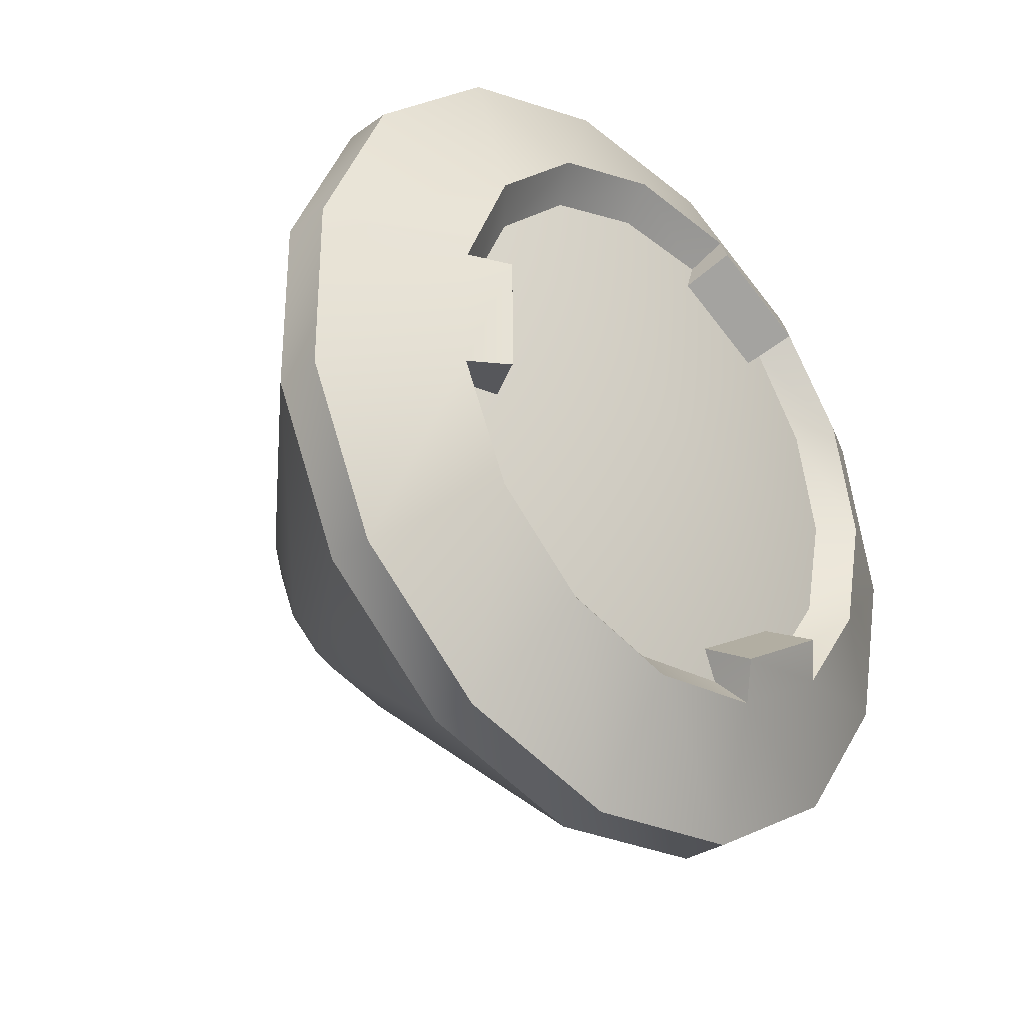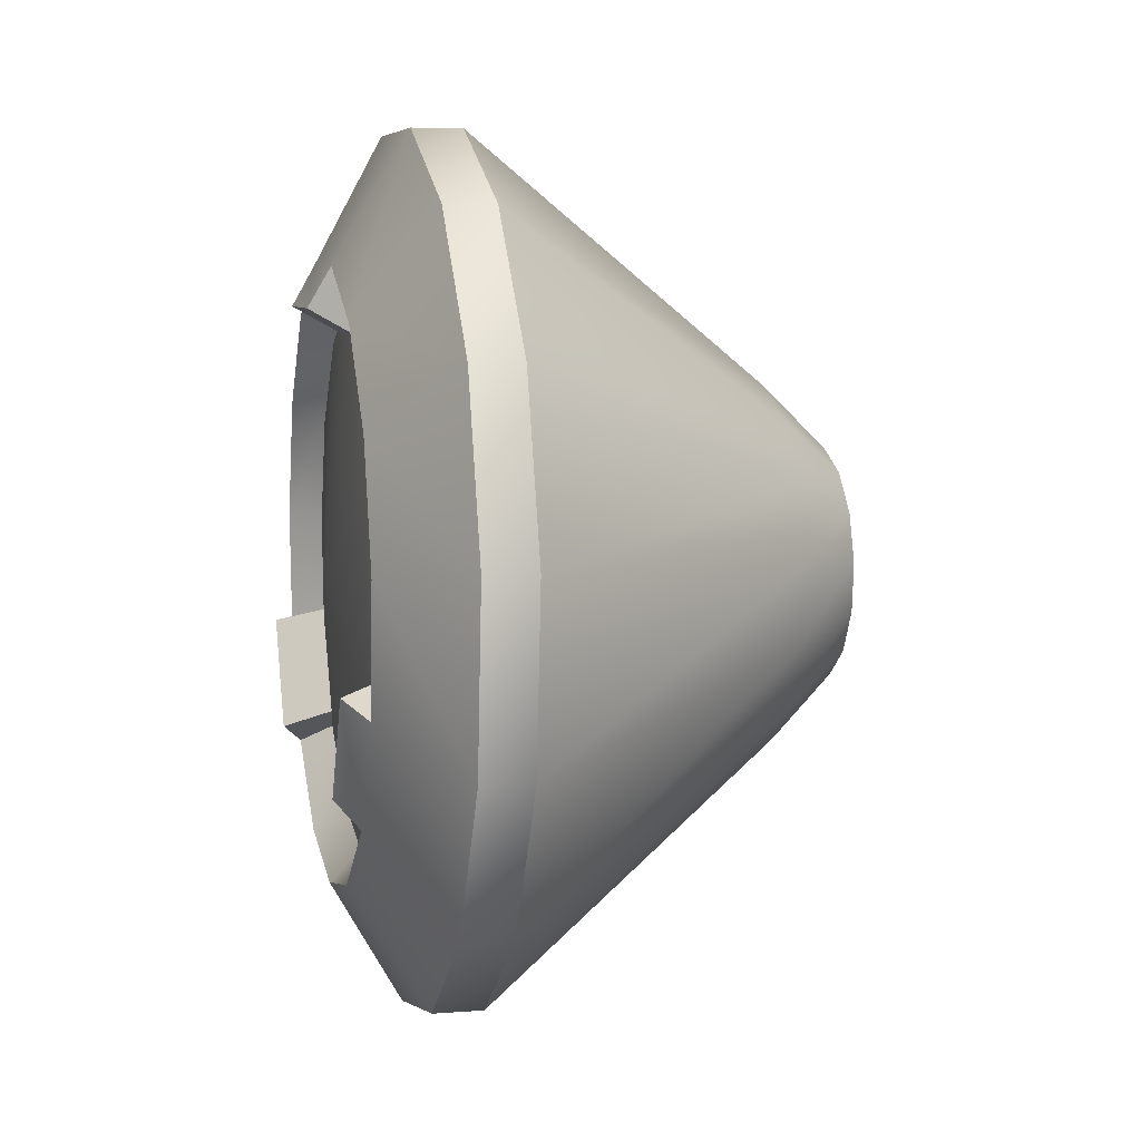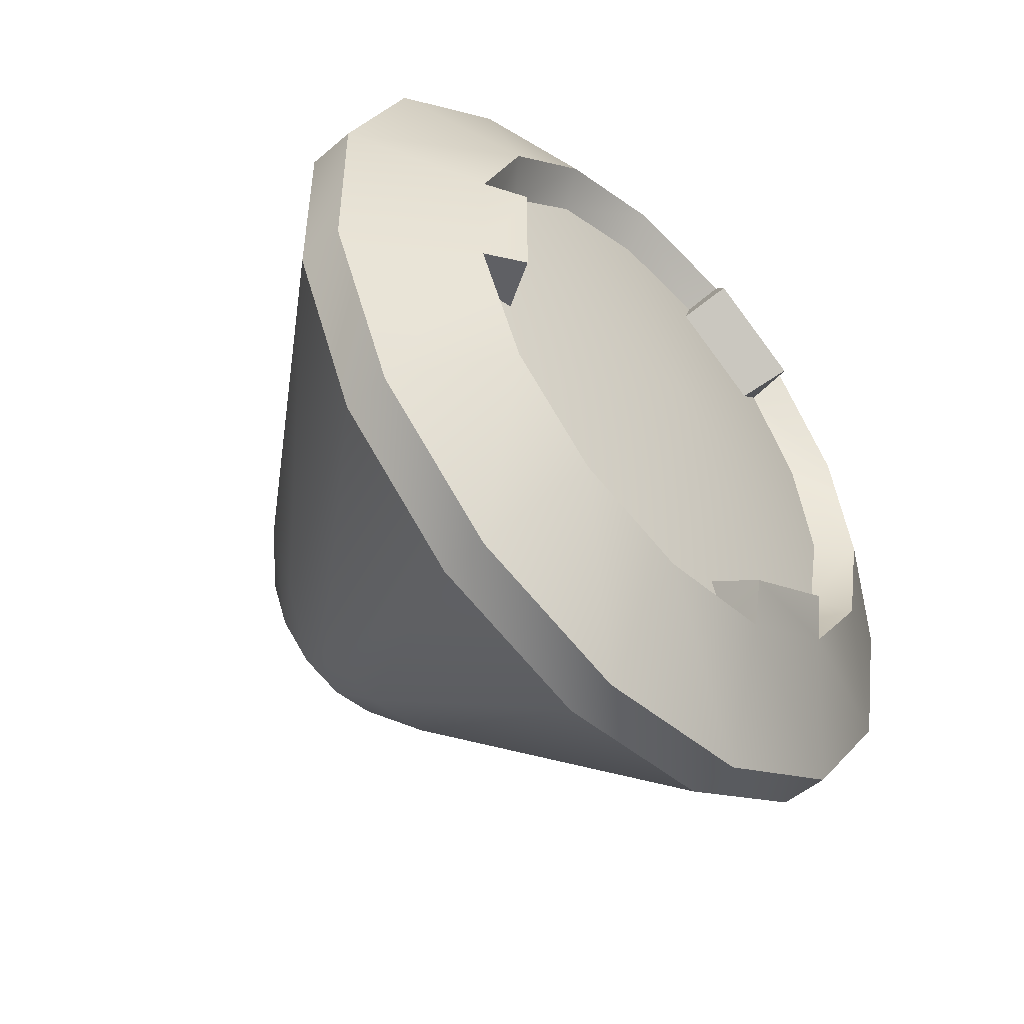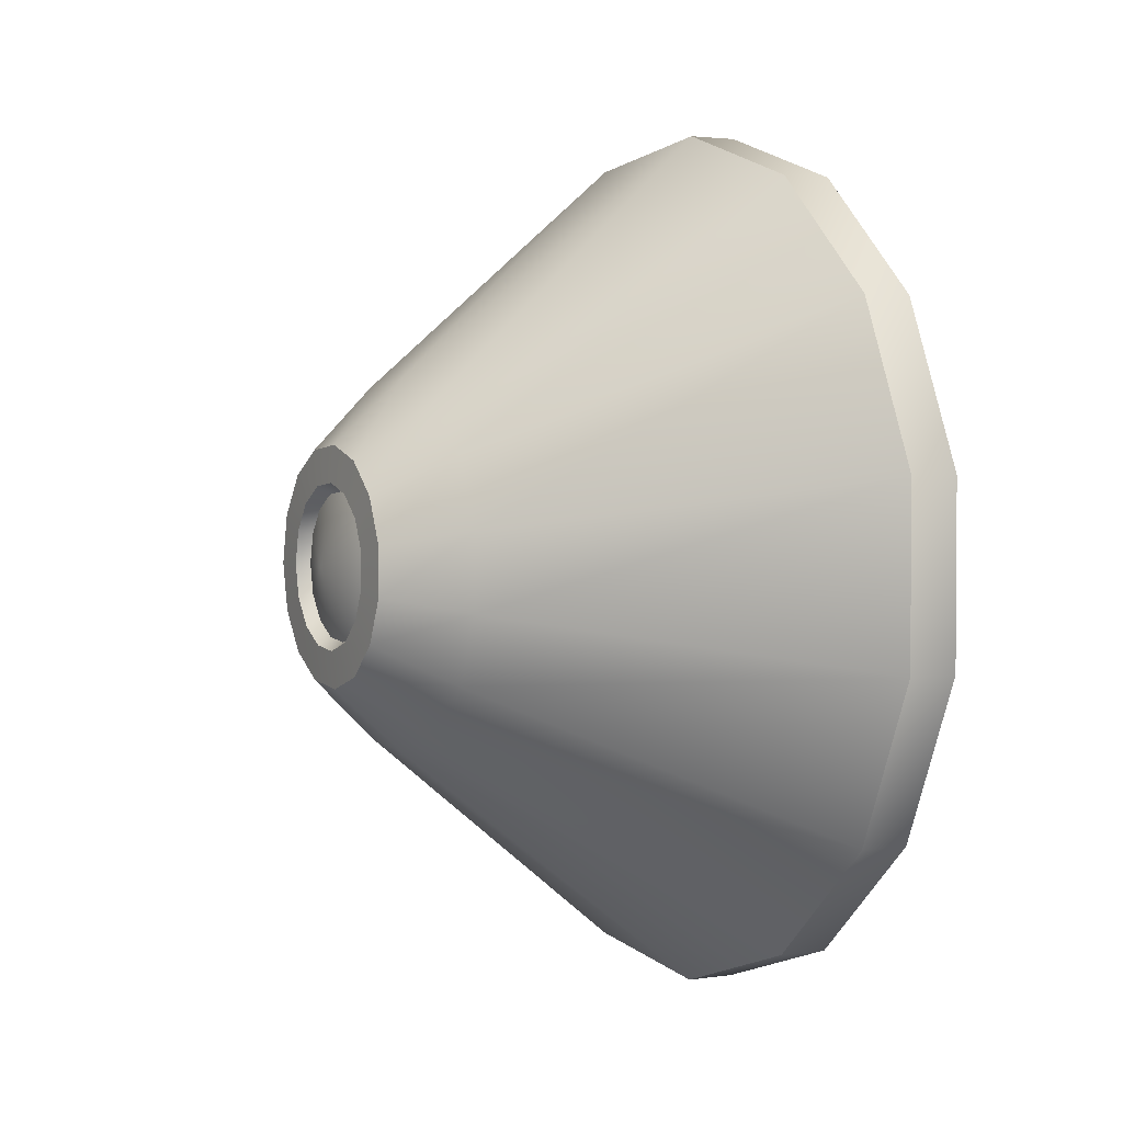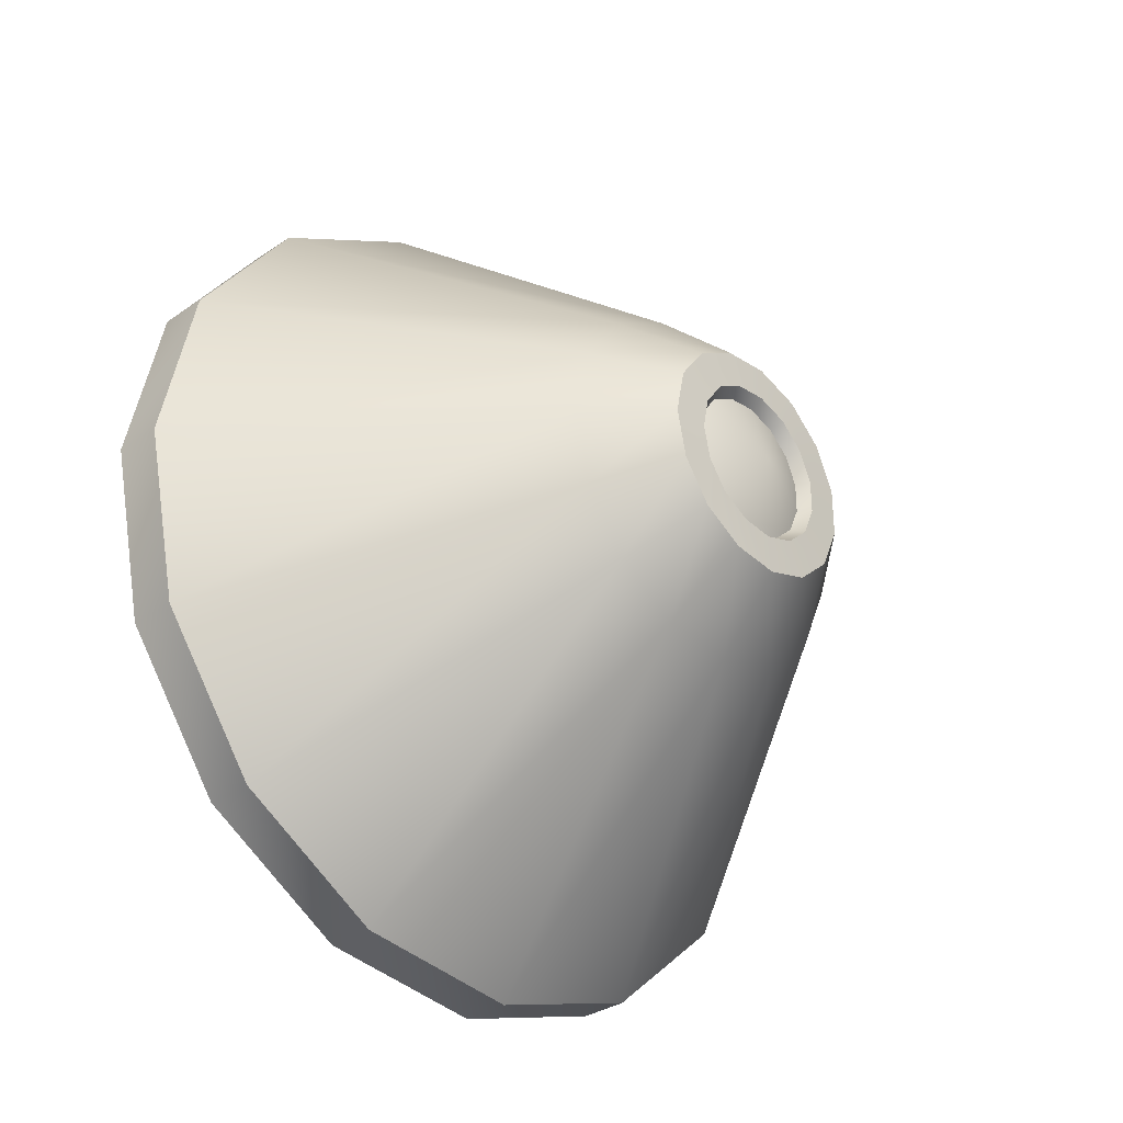
<metadata>
{"format":"obj","ext":"obj","renderer":"f3d","projection":"perspective","resolution":1024,"background":"white","views":[{"elev":-31.1,"azim":-134.5,"up":"+Z"},{"elev":6.8,"azim":-12.8,"up":"+Y"},{"elev":-49.8,"azim":-136.8,"up":"+Z"},{"elev":2.4,"azim":151.8,"up":"+Z"},{"elev":-33.0,"azim":43.1,"up":"+Z"}]}
</metadata>
<code>
v 1.332 -0.4814 -0.207
v 1.255 -0.4751 0
v 1.332 -0.5254 0
v 1.255 -0.4355 -0.1863
v 1.332 -0.3572 -0.3784
v 1.255 -0.3236 -0.3406
v 1.332 -0.1739 -0.4845
v 1.255 -0.1587 -0.436
v 1.332 0.03674 -0.507
v 1.255 0.03101 -0.4563
v 1.332 0.2386 -0.4418
v 1.255 0.2125 -0.3976
v 1.332 0.3965 -0.3
v 1.254 0.3545 -0.2699
v 1.332 0.4829 -0.1062
v 1.254 0.4324 -0.09546
v 1.332 0.4829 0.1062
v 1.254 0.4324 0.09546
v 1.332 0.3965 0.3
v 1.254 0.3545 0.2699
v 1.332 0.2386 0.4418
v 1.255 0.2125 0.3976
v 1.332 0.03674 0.507
v 1.255 0.03101 0.4563
v 1.332 -0.1739 0.4845
v 1.255 -0.1587 0.436
v 1.332 -0.3572 0.3784
v 1.255 -0.3236 0.3406
v 1.332 -0.4814 0.207
v 1.255 -0.4355 0.1863
v 1.332 -0.5254 0
v 1.255 -0.4751 0
v 1.324 -0.6895 -0.3005
v 1.332 -0.5254 0
v 1.324 -0.7532 0
v 1.332 -0.4814 -0.207
v 1.324 -0.509 -0.5493
v 1.332 -0.3572 -0.3784
v 1.324 -0.2429 -0.7034
v 1.332 -0.1739 -0.4845
v 1.323 0.06299 -0.736
v 1.332 0.03674 -0.507
v 1.323 0.3558 -0.6412
v 1.332 0.2386 -0.4418
v 1.323 0.585 -0.4354
v 1.332 0.3965 -0.3
v 1.323 0.7104 -0.1541
v 1.332 0.4829 -0.1062
v 1.323 0.7104 0.1541
v 1.332 0.4829 0.1062
v 1.323 0.585 0.4354
v 1.332 0.3965 0.3
v 1.323 0.3558 0.6412
v 1.332 0.2386 0.4418
v 1.323 0.06299 0.736
v 1.332 0.03674 0.507
v 1.324 -0.2429 0.7034
v 1.332 -0.1739 0.4845
v 1.324 -0.509 0.5493
v 1.332 -0.3572 0.3784
v 1.324 -0.6895 0.3005
v 1.332 -0.4814 0.207
v 1.324 -0.7532 0
v 1.332 -0.5254 0
v 0.8983 -1.056 -0.4657
v 1.324 -0.7532 0
v 0.8983 -1.155 0
v 1.324 -0.6895 -0.3005
v 0.8983 -0.7759 -0.851
v 1.324 -0.509 -0.5493
v 0.8983 -0.3635 -1.089
v 1.324 -0.2429 -0.7034
v 0.8983 0.11 -1.139
v 1.323 0.06299 -0.736
v 0.8983 0.5629 -0.9916
v 1.323 0.3558 -0.6412
v 0.8983 0.9166 -0.673
v 1.323 0.585 -0.4354
v 0.8983 1.11 -0.238
v 1.323 0.7104 -0.1541
v 0.8983 1.11 0.238
v 1.323 0.7104 0.1541
v 0.8983 0.9166 0.673
v 1.323 0.585 0.4354
v 0.8983 0.5629 0.9916
v 1.323 0.3558 0.6412
v 0.8983 0.11 1.139
v 1.323 0.06299 0.736
v 0.8983 -0.3635 1.089
v 1.324 -0.2429 0.7034
v 0.8983 -0.7759 0.851
v 1.324 -0.509 0.5493
v 0.8983 -1.056 0.4657
v 1.324 -0.6895 0.3005
v 0.8983 -1.155 0
v 1.324 -0.7532 0
v -1.801 -1.295 1.42
v -1.935 -0.5088 1.588
v -1.935 -1.153 1.216
v -1.801 -0.6067 1.818
v -1.353 -1.811 2.011
v -1.353 -0.8363 2.574
v 1.392 0.002197 0
v 1.255 -0.4751 0
v 1.255 -0.4355 -0.1863
v 1.255 -0.4355 0.1863
v 1.255 -0.3236 0.3406
v 1.255 -0.1587 0.436
v 1.255 0.03101 0.4563
v 1.255 0.2125 0.3976
v 1.254 0.3545 0.2699
v 1.254 0.4324 0.09546
v 1.254 0.4324 -0.09546
v 1.254 0.3545 -0.2699
v 1.255 0.2125 -0.3976
v 1.255 0.03101 -0.4563
v 1.255 -0.1587 -0.436
v 1.255 -0.3236 -0.3406
v -1.608 -0.512 1.638
v -1.935 -0.5088 1.588
v -1.801 -0.6067 1.818
v -1.491 -0.3811 1.363
v -1.935 -1.153 1.216
v -1.608 -1.206 1.238
v -1.801 -1.295 1.42
v -1.491 -0.9924 1.01
v -1.608 1.637 -0.3815
v -1.943 1.605 -0.3744
v -1.801 1.853 -0.3973
v -1.498 1.355 -0.3529
v -1.943 1.605 0.3744
v -1.801 1.853 -0.3973
v -1.943 1.605 -0.3744
v -1.801 1.853 0.3973
v -1.943 1.605 0.3744
v -1.608 1.637 0.3815
v -1.801 1.853 0.3973
v -1.498 1.355 0.3529
v -1.608 -1.176 -1.252
v -1.935 -1.159 -1.212
v -1.801 -1.295 -1.42
v -1.491 -0.9924 -1.01
v -1.935 -0.5031 -1.591
v -1.801 -1.295 -1.42
v -1.935 -1.159 -1.212
v -1.801 -0.6067 -1.818
v -1.935 -0.5031 -1.591
v -1.608 -0.5309 -1.624
v -1.801 -0.6067 -1.818
v -1.491 -0.3811 -1.363
v -1.353 2.647 -0.5626
v -1.353 2.647 0.5626
v -1.353 -1.811 -2.011
v -1.353 -0.8363 -2.574
v -1.491 -0.9924 1.01
v -1.935 -0.5088 1.588
v -1.491 -0.3811 1.363
v -1.935 -1.153 1.216
v -1.498 1.355 0.3529
v -1.943 1.605 -0.3744
v -1.498 1.355 -0.3529
v -1.943 1.605 0.3744
v -1.935 -0.5031 -1.591
v -1.491 -0.9924 -1.01
v -1.491 -0.3811 -1.363
v -1.935 -1.159 -1.212
g polygon0
f 1 2 3
f 1 4 2
f 5 4 1
f 5 6 4
f 7 6 5
f 7 8 6
f 9 8 7
f 9 10 8
f 11 10 9
f 11 12 10
f 13 12 11
f 13 14 12
f 15 14 13
f 15 16 14
f 17 16 15
f 17 18 16
f 19 18 17
f 19 20 18
f 21 20 19
f 21 22 20
f 23 22 21
f 23 24 22
f 25 24 23
f 25 26 24
f 27 26 25
f 27 28 26
f 29 28 27
f 29 30 28
f 31 30 29
f 31 32 30
f 33 34 35
f 33 36 34
f 37 36 33
f 37 38 36
f 39 38 37
f 39 40 38
f 41 40 39
f 41 42 40
f 43 42 41
f 43 44 42
f 45 44 43
f 45 46 44
f 47 46 45
f 47 48 46
f 49 48 47
f 49 50 48
f 51 50 49
f 51 52 50
f 53 52 51
f 53 54 52
f 55 54 53
f 55 56 54
f 57 56 55
f 57 58 56
f 59 58 57
f 59 60 58
f 61 60 59
f 61 62 60
f 63 62 61
f 63 64 62
f 65 66 67
f 65 68 66
f 69 68 65
f 69 70 68
f 71 70 69
f 71 72 70
f 73 72 71
f 73 74 72
f 75 74 73
f 75 76 74
f 77 76 75
f 77 78 76
f 79 78 77
f 79 80 78
f 81 80 79
f 81 82 80
f 83 82 81
f 83 84 82
f 85 84 83
f 85 86 84
f 87 86 85
f 87 88 86
f 89 88 87
f 89 90 88
f 91 90 89
f 91 92 90
f 93 92 91
f 93 94 92
f 95 94 93
f 95 96 94
f 97 98 99
f 97 100 98
f 101 100 97
f 101 102 100
f 103 104 105
f 103 106 104
f 107 106 103
f 103 108 107
f 103 109 108
f 110 109 103
f 103 111 110
f 103 112 111
f 113 112 103
f 103 114 113
f 103 115 114
f 116 115 103
f 103 117 116
f 103 118 117
f 105 118 103
f 119 120 121
f 119 122 120
f 123 124 125
f 123 126 124
f 127 128 129
f 127 130 128
f 131 132 133
f 131 134 132
f 135 136 137
f 135 138 136
f 139 140 141
f 139 142 140
f 143 144 145
f 143 146 144
f 147 148 149
f 147 150 148
f 134 151 132
f 134 152 151
f 146 153 144
f 146 154 153
f 155 156 157
f 155 158 156
f 159 160 161
f 159 162 160
f 163 164 165
f 163 166 164
v -1.353 -2.706 0
v -1.041 -2.472 1.101
v -1.353 -2.472 1.101
v -1.041 -2.706 0
v -1.353 -2.472 -1.101
v -1.041 -2.472 -1.101
v -1.353 -1.811 -2.011
v -1.041 -1.811 -2.011
v -1.353 -0.8363 -2.574
v -1.041 -0.8363 -2.574
v -1.353 0.2828 -2.691
v -1.041 0.2828 -2.691
v -1.041 -1.811 2.011
v -1.353 -2.472 1.101
v -1.041 -2.472 1.101
v -1.353 -1.811 2.011
v -1.041 -0.8363 2.574
v -1.353 -0.8363 2.574
v -1.041 0.2828 2.691
v -1.353 0.2828 2.691
v -1.041 1.353 2.344
v -1.353 1.353 2.344
v -1.041 2.189 1.591
v -1.353 2.189 1.591
v -1.041 2.647 0.5626
v -1.353 2.189 1.591
v -1.041 2.189 1.591
v -1.353 2.647 0.5626
v -1.041 2.647 -0.5626
v -1.353 2.647 -0.5626
v -1.041 2.189 -1.591
v -1.353 2.189 -1.591
v -1.041 1.353 -2.344
v -1.353 1.353 -2.344
v -1.041 0.2828 -2.691
v -1.353 0.2828 -2.691
v 0.8983 -1.155 0
v -1.041 -2.472 -1.101
v 0.8983 -1.056 -0.4657
v -1.041 -2.706 0
v 0.8983 -1.056 0.4657
v -1.041 -2.472 1.101
v 0.8983 -0.7759 0.851
v -1.041 -2.472 1.101
v 0.8983 -1.056 0.4657
v -1.041 -1.811 2.011
v 0.8983 -0.3635 1.089
v -1.041 -0.8363 2.574
v 0.8983 -0.3635 -1.089
v -1.041 0.2828 -2.691
v 0.8983 0.11 -1.139
v -1.041 -0.8363 -2.574
v 0.8983 -0.7759 -0.851
v -1.041 -1.811 -2.011
v 0.8983 0.5629 0.9916
v -1.041 0.2828 2.691
v 0.8983 0.11 1.139
v -1.041 1.353 2.344
v 0.8983 0.9166 0.673
v -1.041 2.189 1.591
v 0.8983 1.11 0.238
v -1.041 2.189 1.591
v 0.8983 0.9166 0.673
v -1.041 2.647 0.5626
v 0.8983 1.11 -0.238
v -1.041 2.647 -0.5626
v -1.353 -2.706 0
v -1.801 -1.762 -0.7773
v -1.353 -2.472 -1.101
v -1.801 -1.927 0
v -1.353 -2.472 1.101
v -1.801 -1.762 0.7773
v 0.8983 0.5629 -0.9916
v -1.041 2.189 -1.591
v 0.8983 0.9166 -0.673
v -1.041 1.353 -2.344
v 0.8983 0.11 -1.139
v -1.041 0.2828 -2.691
v -1.353 1.353 -2.344
v -1.801 1.53 -1.123
v -1.353 2.189 -1.591
v -1.801 0.9395 -1.655
v -1.353 0.2828 -2.691
v -1.801 0.1837 -1.901
v -1.801 0.9395 -1.655
v -1.608 1.35 -0.9978
v -1.801 1.53 -1.123
v -1.608 0.8258 -1.47
v -1.801 0.1837 -1.901
v -1.608 0.1544 -1.688
v -1.801 -1.927 0
v -1.608 -1.574 -0.6904
v -1.801 -1.762 -0.7773
v -1.608 -1.721 0
v -1.608 -1.574 0.6904
v -1.353 -2.472 1.101
v -1.801 -1.295 1.42
v -1.801 -1.762 0.7773
v -1.353 -1.811 2.011
v -1.353 -0.8363 2.574
v -1.801 0.1837 1.901
v -1.801 -0.6067 1.818
v -1.353 0.2828 2.691
v -1.353 0.2828 2.691
v -1.801 0.9395 1.655
v -1.801 0.1837 1.901
v -1.353 1.353 2.344
v -1.801 1.53 1.123
v -1.353 2.189 1.591
v -1.801 1.53 1.123
v -1.353 2.647 0.5626
v -1.801 1.853 0.3973
v -1.353 2.189 1.591
v -1.801 1.853 -0.3973
v -1.353 2.189 -1.591
v -1.801 1.53 -1.123
v -1.353 2.647 -0.5626
v 0.8983 0.11 1.139
v 0.8983 -0.3635 1.089
v -1.801 0.1837 -1.901
v -1.353 -0.8363 -2.574
v -1.801 -0.6067 -1.818
v -1.353 0.2828 -2.691
v -1.801 -1.295 -1.42
v -1.353 -2.472 -1.101
v -1.801 -1.762 -0.7773
v -1.353 -1.811 -2.011
v 0.8983 0.9166 -0.673
v 0.8983 1.11 -0.238
v -1.801 -1.762 0.7773
v -1.608 -1.206 1.238
v -1.608 -1.574 0.6904
v -1.801 -1.295 1.42
v -1.608 -0.512 1.638
v -1.801 0.1837 1.901
v -1.608 0.1544 1.688
v -1.801 -0.6067 1.818
v -1.801 0.1837 1.901
v -1.608 0.8258 1.47
v -1.608 0.1544 1.688
v -1.801 0.9395 1.655
v -1.608 1.35 0.9978
v -1.801 1.53 1.123
v -1.801 1.53 1.123
v -1.608 1.637 0.3815
v -1.608 1.35 0.9978
v -1.801 1.853 0.3973
v -1.608 1.637 -0.3815
v -1.801 1.53 -1.123
v -1.608 1.35 -0.9978
v -1.801 1.853 -0.3973
v 0.8983 -1.056 -0.4657
v 0.8983 -0.7759 -0.851
v -1.801 0.1837 -1.901
v -1.608 -0.5309 -1.624
v -1.608 0.1544 -1.688
v -1.801 -0.6067 -1.818
v -1.608 -1.176 -1.252
v -1.801 -1.762 -0.7773
v -1.608 -1.574 -0.6904
v -1.801 -1.295 -1.42
v -1.801 -1.762 0.7773
g polygon1
f 167 168 169
f 167 170 168
f 171 170 167
f 171 172 170
f 173 172 171
f 173 174 172
f 175 174 173
f 175 176 174
f 177 176 175
f 177 178 176
f 179 180 181
f 179 182 180
f 183 182 179
f 183 184 182
f 185 184 183
f 185 186 184
f 187 186 185
f 187 188 186
f 189 188 187
f 189 190 188
f 191 192 193
f 191 194 192
f 195 194 191
f 195 196 194
f 197 196 195
f 197 198 196
f 199 198 197
f 199 200 198
f 201 200 199
f 201 202 200
f 203 204 205
f 203 206 204
f 207 206 203
f 207 208 206
f 209 210 211
f 209 212 210
f 213 212 209
f 213 214 212
f 215 216 217
f 215 218 216
f 219 218 215
f 219 220 218
f 221 222 223
f 221 224 222
f 225 224 221
f 225 226 224
f 227 228 229
f 227 230 228
f 231 230 227
f 231 232 230
f 233 234 235
f 233 236 234
f 237 236 233
f 237 238 236
f 239 240 241
f 239 242 240
f 243 242 239
f 243 244 242
f 245 246 247
f 245 248 246
f 249 248 245
f 249 250 248
f 251 252 253
f 251 254 252
f 255 254 251
f 255 256 254
f 257 258 259
f 257 260 258
f 261 260 257
f 262 263 264
f 262 265 263
f 266 267 268
f 266 269 267
f 270 271 272
f 270 273 271
f 273 274 271
f 273 275 274
f 276 277 278
f 276 279 277
f 280 281 282
f 280 283 281
f 284 214 285
f 284 222 214
f 286 287 288
f 286 289 287
f 290 291 292
f 290 293 291
f 294 232 295
f 294 240 232
f 296 297 298
f 296 299 297
f 300 301 302
f 300 303 301
f 304 305 306
f 304 307 305
f 307 308 305
f 307 309 308
f 310 311 312
f 310 313 311
f 314 315 316
f 314 317 315
f 318 220 319
f 318 204 220
f 320 321 322
f 320 323 321
f 324 325 326
f 324 327 325
f 328 261 257
v -1.813 -0.03638 0
v -1.608 1.35 0.9978
v -1.608 1.637 0.3815
v -1.608 0.8258 1.47
v -1.608 0.1544 1.688
v -1.608 1.637 -0.3815
v -1.608 1.35 -0.9978
v -1.608 0.8258 -1.47
v -1.608 0.1544 -1.688
v -1.608 -0.5309 -1.624
v -1.608 -1.176 -1.252
v -1.608 -1.574 -0.6904
v -1.608 -1.721 0
v -1.608 -1.574 0.6904
v -1.608 -1.206 1.238
v -1.608 -0.512 1.638
g polygon2
f 329 330 331
f 329 332 330
f 333 332 329
f 334 329 331
f 334 335 329
f 336 329 335
f 336 337 329
f 338 329 337
f 338 339 329
f 340 329 339
f 340 341 329
f 342 329 341
f 342 343 329
f 344 329 343
f 344 333 329

</code>
